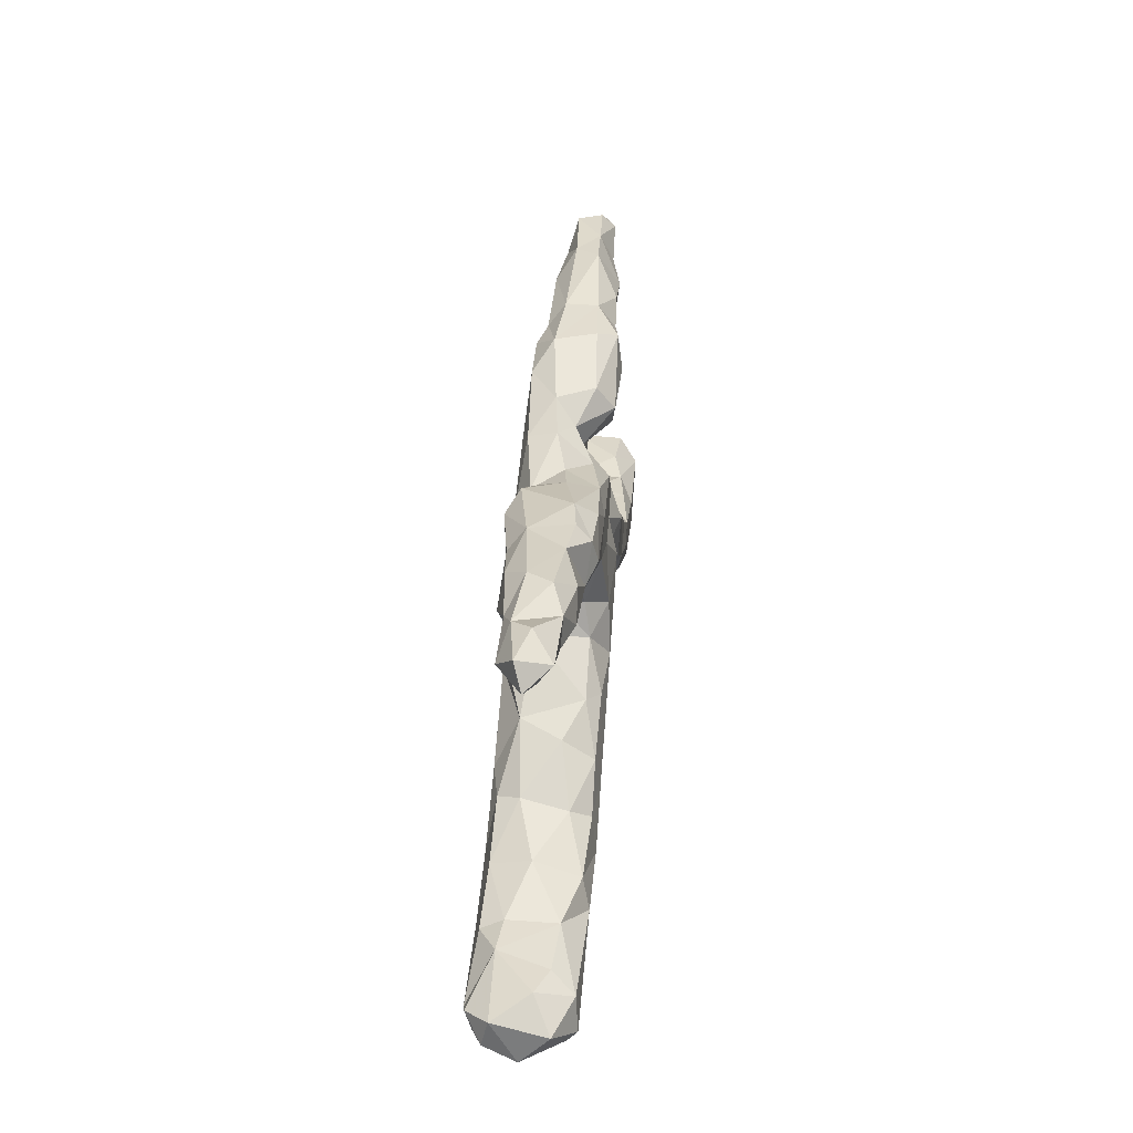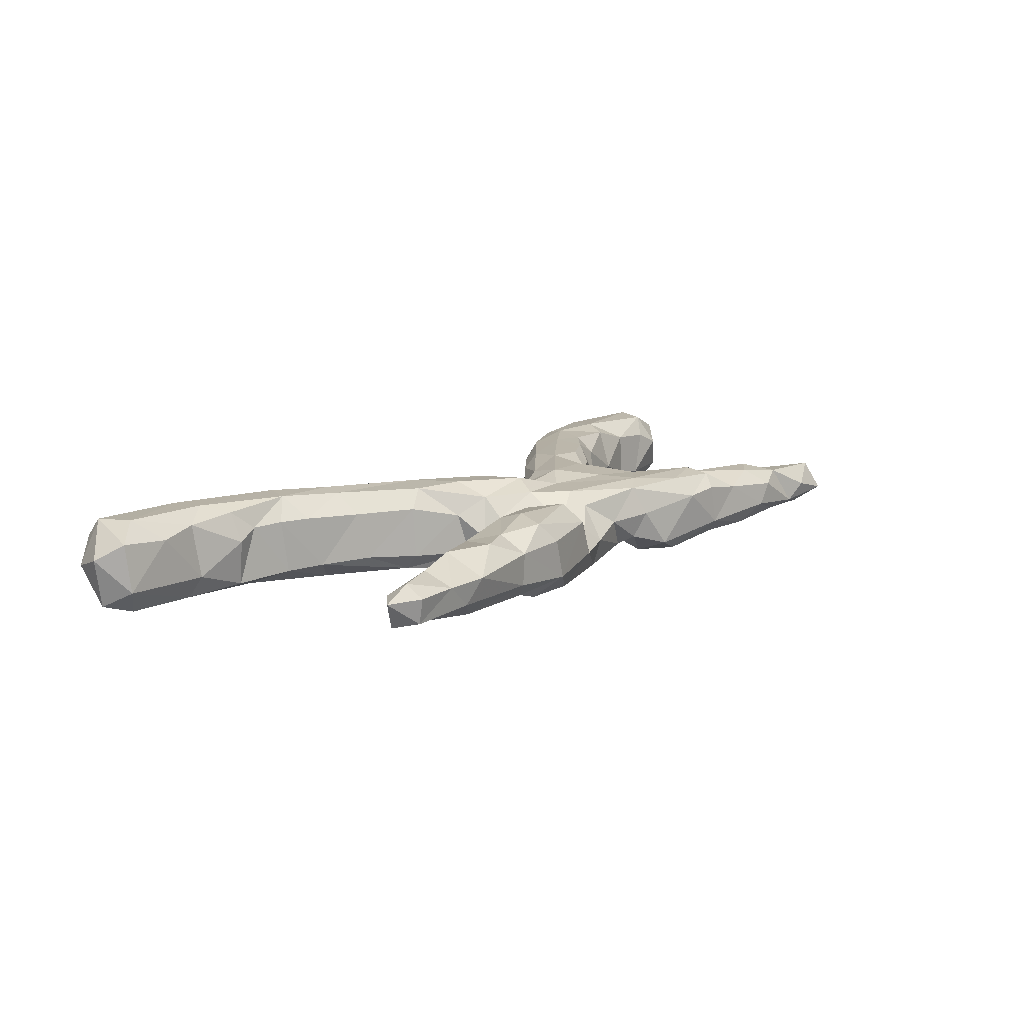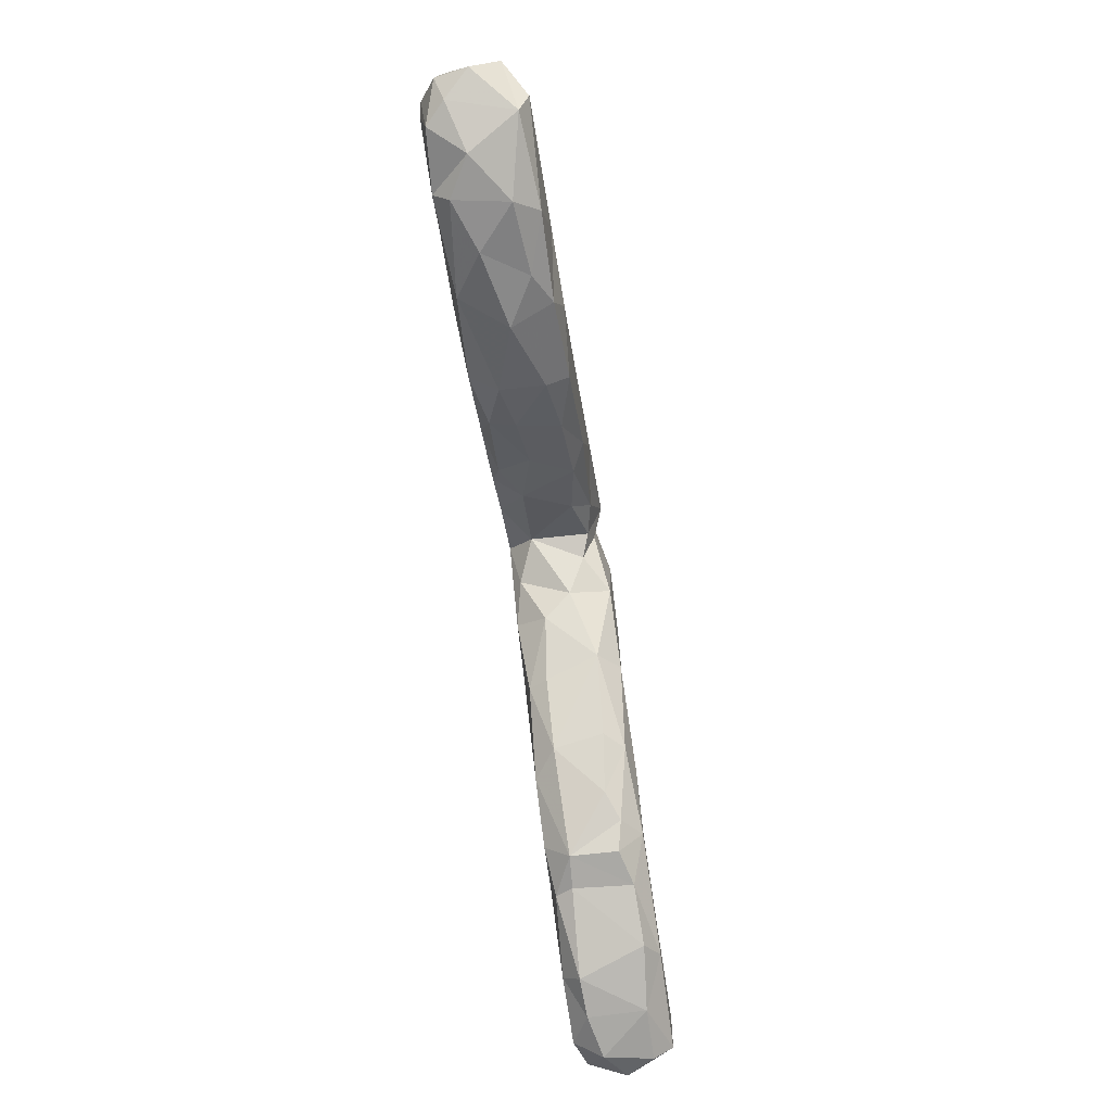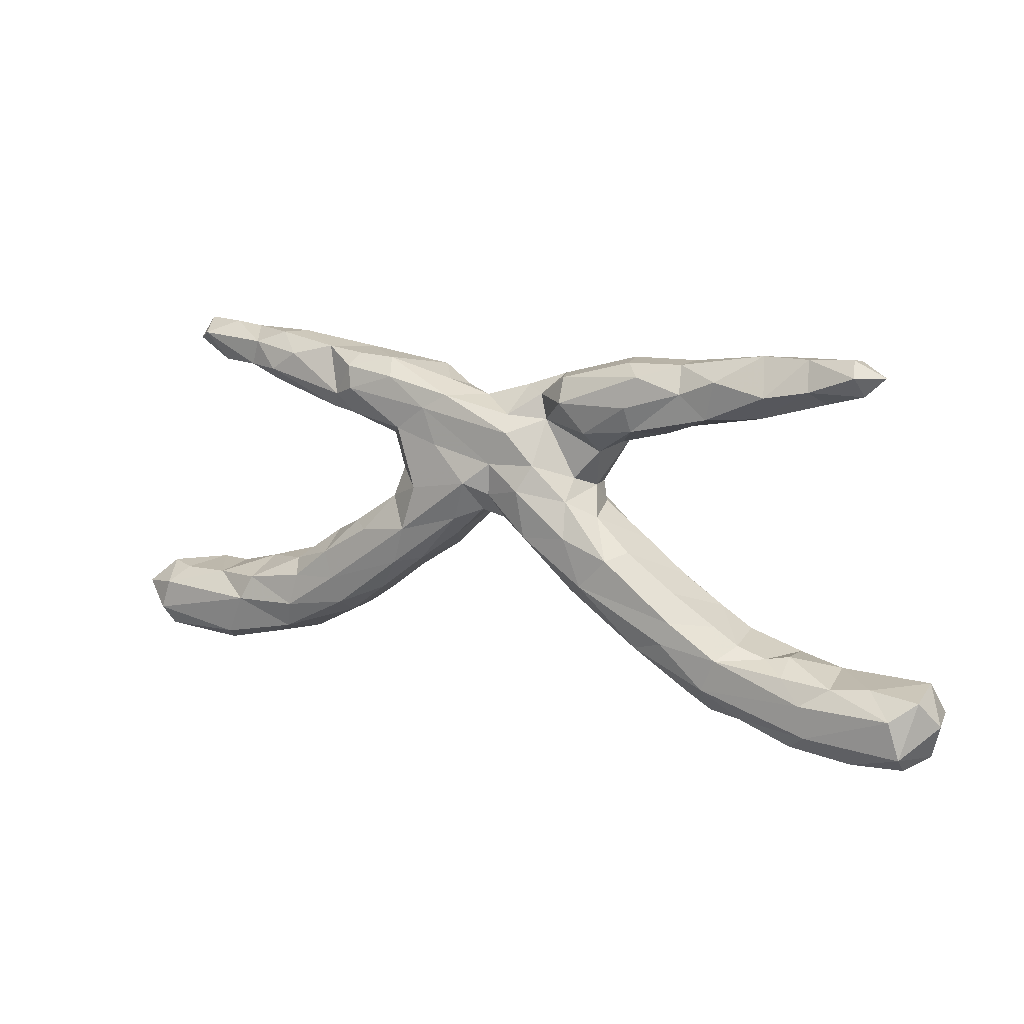
<metadata>
{"format":"obj","ext":"obj","renderer":"f3d","projection":"perspective","resolution":1024,"background":"white","views":[{"elev":33.7,"azim":-85.4,"up":"+Y"},{"elev":12.3,"azim":129.2,"up":"+Z"},{"elev":-74.7,"azim":-81.3,"up":"+Y"},{"elev":15.0,"azim":29.4,"up":"+Y"}]}
</metadata>
<code>
v 0.8481 -0.3171 -0.002027
v 0.8137 -0.3331 0.04754
v 0.8678 -0.2513 0.01972
v 0.8493 -0.2572 -0.07101
v 0.7941 -0.3406 -0.03677
v 0.8355 -0.2035 0.05077
v 0.7939 -0.2349 0.08532
v 0.7164 -0.3392 -0.05343
v 0.8147 -0.3026 0.08237
v 0.8288 -0.1955 -0.03962
v 0.7761 -0.3101 -0.08601
v 0.7177 -0.3408 0.04824
v 0.8032 -0.228 -0.08449
v 0.7456 -0.1967 0.04491
v 0.6715 -0.2244 -0.0839
v 0.6582 -0.2965 -0.08657
v 0.6772 -0.2036 0.06017
v 0.6639 -0.1962 -0.04156
v 0.6288 -0.2359 0.08527
v 0.6457 -0.3353 -0.05592
v 0.5743 -0.1878 -0.07036
v 0.5888 -0.1941 0.07105
v 0.5834 -0.1717 0.01524
v 0.6057 -0.3245 0.0602
v 0.5082 -0.2916 0.05825
v 0.6412 -0.294 0.08492
v 0.7373 0.3522 0.01468
v 0.5149 -0.2784 -0.0766
v 0.7006 0.3166 0.01683
v 0.5205 -0.2233 -0.08688
v 0.4412 -0.2388 0.08507
v 0.5001 -0.2888 -0.04605
v 0.714 0.3397 -0.03284
v 0.4666 -0.1799 0.08474
v 0.4389 -0.2438 -0.08494
v 0.6779 0.3704 -0.02812
v 0.6888 0.3515 0.04079
v 0.5457 -0.1764 0.03596
v 0.6108 0.3285 -0.044
v 0.6078 0.3196 0.04268
v 0.4442 -0.2897 0.04136
v 0.6791 0.3787 0.01669
v 0.4922 -0.1586 0.04029
v 0.4781 -0.1556 -0.05949
v 0.4417 -0.2872 -0.04195
v 0.6279 0.2932 0.000896
v 0.5656 0.2882 -0.02245
v 0.598 0.3725 0.0186
v 0.4018 -0.2597 0.05199
v 0.3828 -0.1473 -0.08573
v 0.4227 -0.1181 -0.05191
v 0.3546 -0.2404 0.03189
v 0.4471 -0.129 0.0437
v 0.3645 -0.07771 0.04512
v 0.4459 0.2707 -0.0588
v 0.502 0.3259 -0.05675
v 0.335 -0.1901 -0.08414
v 0.3024 -0.1837 0.07613
v 0.5516 0.3664 -0.02263
v 0.5334 0.3054 0.05965
v 0.36 -0.1641 0.0885
v 0.3465 -0.06461 -0.04356
v 0.5089 0.2575 0.01341
v 0.5157 0.3718 0.01972
v 0.3737 -0.1226 0.08414
v 0.2735 -0.01234 0.04921
v 0.4393 0.3242 0.05918
v 0.3744 0.2962 0.06137
v 0.271 -0.1839 0.04264
v 0.3331 0.2129 0.01338
v 0.4219 0.2536 0.05109
v 0.3639 0.3441 0.03014
v 0.3387 0.3128 -0.05797
v 0.282 -0.1923 -0.04461
v 0.2827 0.2197 0.06614
v 0.2702 -0.008507 -0.04603
v 0.3678 0.3437 -0.02838
v 0.3673 0.2237 -0.02016
v 0.2947 0.3215 0.07026
v 0.2751 0.2649 0.07962
v 0.2483 0.1905 0.02398
v 0.1984 -0.1076 -0.07452
v 0.1822 -0.1178 -0.04198
v 0.269 -0.03383 -0.07481
v 0.1601 0.007652 0.09041
v 0.2861 0.3034 -0.07398
v 0.2007 0.04195 0.03197
v 0.2438 -0.02453 0.08517
v 0.2912 0.2447 -0.06768
v 0.1925 -0.08003 0.08772
v 0.2629 0.3399 0.03478
v 0.2004 0.1663 0.02486
v 0.2329 0.1852 -0.04493
v 0.1826 0.05513 -0.0451
v 0.1784 0.09286 -0.01013
v 0.1507 0.07186 0.06526
v 0.1725 0.09211 -0.05285
v 0.2147 -0.06725 -0.08456
v 0.1566 -0.1012 0.05091
v 0.1903 0.1987 -0.07943
v 0.1493 0.1098 0.02639
v 0.0746 -0.000748 0.08778
v 0.1883 0.2066 0.06778
v 0.0912 -0.05269 -0.03036
v 0.1861 0.2998 -0.07332
v 0.1413 0.2601 0.07551
v 0.1086 -0.01753 -0.08323
v 0.06054 -0.02415 0.01775
v 0.2414 0.3374 -0.03814
v 0.1335 0.3024 0.04309
v 0.06088 0.0869 0.09274
v 0.08457 0.1343 0.07278
v 0.1047 0.2972 -0.02413
v -0.006128 0.08541 -0.08058
v 0.01282 0.02175 0.04932
v 0.09035 0.2326 -0.0792
v 0.0877 0.2153 0.02335
v 0.04031 0.01725 -0.06746
v 0.07135 0.26 0.0121
v -0.009032 0.06853 0.07311
v -0.006764 0.1281 0.07538
v 0.02798 0.1908 0.07298
v 0.129 0.08257 -0.08169
v -0.07974 0.1709 -0.08046
v -0.0257 0.03619 0.06359
v -0.09487 -0.02516 0.04422
v -0.09571 0.02619 -0.08135
v -0.02924 0.04099 -0.03741
v -0.1153 0.09768 -0.08153
v -0.04812 0.246 0.003753
v 0.0312 0.2703 -0.01554
v 0.03694 0.2576 -0.06636
v -0.1359 -0.06748 -0.0347
v -0.08215 0.01272 0.07605
v -0.1909 -0.08662 -0.06734
v -0.0872 0.2282 -0.05074
v 0.01664 0.2207 0.04599
v -0.05438 0.08831 0.09254
v -0.207 -0.1176 -0.01114
v -0.193 -0.02018 0.09081
v -0.1687 -0.08243 0.05801
v -0.2648 -0.1582 0.05222
v -0.1101 0.2519 -0.03639
v -0.1789 0.09468 -0.04407
v -0.2177 -0.09231 0.08181
v -0.2655 -0.09518 -0.08481
v -0.1241 0.1535 0.079
v -0.167 -0.0412 -0.08237
v -0.1678 0.06543 0.08626
v -0.1876 0.1396 -0.03472
v -0.2294 0.03634 0.05917
v -0.1076 0.2491 0.06545
v -0.1507 0.2217 0.07685
v -0.1263 0.1819 -0.04434
v -0.1759 0.2848 -0.05641
v -0.2088 0.1765 0.07531
v -0.1273 0.27 0.01195
v -0.2736 -0.004032 -0.07072
v -0.1714 0.2209 -0.07963
v -0.2106 0.0935 0.04911
v -0.2891 -0.1632 -0.06538
v -0.2813 -0.1755 -0.02095
v -0.3509 -0.1959 0.07836
v -0.2395 0.04214 -0.03048
v -0.2123 0.08908 0.005868
v -0.3531 -0.226 -0.03725
v -0.2273 0.2743 0.07113
v -0.3481 -0.2212 0.03945
v -0.2869 -0.03483 0.08281
v -0.3182 -0.02564 0.05932
v -0.2394 0.1572 0.03558
v -0.2451 -0.02214 -0.08328
v -0.3729 -0.1861 -0.08501
v -0.3846 -0.09544 0.07983
v -0.3645 -0.1455 0.08854
v -0.383 -0.05992 0.0256
v -0.2464 0.3049 0.0346
v -0.2347 0.1576 -0.02971
v -0.3156 0.2442 0.07781
v -0.336 0.1929 -0.02614
v -0.2526 0.1817 -0.0737
v -0.4559 -0.1545 0.0801
v -0.2282 0.2678 -0.07849
v -0.3244 0.1913 0.05351
v -0.4584 -0.2843 8.2e-05
v -0.3804 -0.1236 -0.08558
v -0.3515 -0.043 -0.04533
v -0.4751 -0.1296 0.04494
v -0.4447 -0.1313 -0.07398
v -0.5363 -0.2976 0.04571
v -0.4608 -0.119 -0.03547
v -0.3249 0.2865 0.06817
v -0.3261 0.2243 -0.06085
v -0.5855 -0.3166 -0.0274
v -0.4697 -0.2171 0.08787
v -0.3524 0.2797 -0.06195
v -0.3128 0.3087 0.04199
v -0.4979 -0.2061 -0.08874
v -0.3591 0.2261 0.06019
v -0.4086 0.1955 -0.00118
v -0.5164 -0.275 -0.07675
v -0.5728 -0.1507 -0.005775
v -0.3796 0.1946 0.03633
v -0.5617 -0.1712 -0.07436
v -0.33 0.309 -0.03308
v -0.39 0.3144 0.033
v -0.4859 -0.2688 0.07351
v -0.596 -0.225 0.08641
v -0.4443 0.3019 -0.05479
v -0.6341 -0.3043 0.07679
v -0.4207 0.2112 -0.04822
v -0.6816 -0.2966 -0.08653
v -0.4852 0.2604 -0.06269
v -0.4634 0.2963 0.05645
v -0.6731 -0.3266 -0.05895
v -0.5745 -0.178 0.07383
v -0.507 0.3312 0.02397
v -0.4818 0.3302 -0.01784
v -0.6566 -0.3322 0.03604
v -0.6279 -0.2363 -0.08869
v -0.5245 0.2344 0.02686
v -0.5147 0.2613 0.05826
v -0.6724 -0.184 -0.03933
v -0.6708 -0.1868 0.04755
v -0.564 0.2525 -0.02096
v -0.6769 -0.2016 -0.07793
v -0.7645 -0.1922 0.04082
v -0.577 0.2626 0.03967
v -0.8064 -0.2767 0.08437
v -0.5621 0.3051 -0.04374
v -0.6056 0.3285 -0.02879
v -0.7971 -0.2474 -0.0888
v -0.7388 -0.3353 -0.02068
v -0.79 -0.2197 0.0797
v -0.5613 0.3101 0.04301
v -0.7355 -0.186 -0.04667
v -0.8206 -0.2309 -0.08471
v -0.786 -0.3065 -0.07868
v -0.6757 0.3026 -0.04403
v -0.8569 -0.2159 -0.04473
v -0.8216 -0.3064 -0.04447
v -0.7897 -0.3136 0.06597
v -0.8633 -0.2348 0.04853
v -0.6574 0.2644 -0.02382
v -0.6364 0.3408 0.004924
v -0.8165 -0.1896 0.01839
v -0.8638 -0.2877 -0.000508
v -0.8545 -0.266 -0.05681
v -0.6627 0.2604 0.012
v -0.7366 0.2975 -0.000813
v -0.6914 0.3175 0.04102
v -0.7148 0.34 -0.01425
f 117 112 101
f 96 101 112
f 92 117 101
f 122 112 117
f 199 192 206
f 197 206 192
f 214 199 206
f 179 192 199
f 217 214 206
f 222 199 214
f 197 192 177
f 167 177 192
f 205 197 177
f 103 92 75
f 81 75 92
f 80 103 75
f 117 92 103
f 199 184 179
f 156 179 184
f 203 184 199
f 153 121 122
f 112 122 121
f 152 153 122
f 147 121 153
f 153 179 156
f 171 156 184
f 167 192 179
f 203 199 222
f 235 222 214
f 137 122 117
f 111 112 121
f 137 152 122
f 167 153 152
f 177 167 152
f 179 153 167
f 147 153 156
f 130 152 137
f 157 177 152
f 68 80 75
f 106 103 80
f 79 106 80
f 117 103 106
f 68 79 80
f 110 106 79
f 75 71 68
f 67 68 71
f 70 71 75
f 91 110 79
f 119 106 110
f 67 71 60
f 63 60 71
f 64 67 60
f 72 68 67
f 72 79 68
f 91 79 72
f 64 72 67
f 230 209 213
f 196 213 209
f 225 230 213
f 218 209 230
f 205 196 209
f 193 213 196
f 211 213 193
f 181 193 196
f 183 181 196
f 180 193 181
f 159 181 183
f 205 183 196
f 181 159 150
f 154 150 159
f 178 181 150
f 144 150 154
f 143 154 159
f 154 136 124
f 132 124 136
f 129 154 124
f 143 136 154
f 114 129 124
f 144 154 129
f 124 123 114
f 107 114 123
f 116 123 124
f 123 97 94
f 95 94 97
f 84 123 94
f 100 97 123
f 244 239 230
f 231 230 239
f 225 244 230
f 250 239 244
f 211 225 213
f 180 211 193
f 200 211 180
f 178 180 181
f 165 178 150
f 127 129 114
f 98 107 123
f 118 114 107
f 82 107 98
f 84 98 123
f 50 98 84
f 76 84 94
f 62 84 76
f 87 76 94
f 172 144 129
f 128 127 114
f 172 129 127
f 114 118 128
f 108 128 118
f 104 118 107
f 51 84 62
f 66 62 76
f 30 15 16
f 11 16 15
f 28 30 16
f 21 15 30
f 13 11 15
f 8 16 11
f 11 4 5
f 1 5 4
f 8 11 5
f 13 4 11
f 172 127 148
f 133 148 127
f 146 172 148
f 148 133 135
f 139 135 133
f 146 148 135
f 128 133 127
f 82 57 74
f 45 74 57
f 83 82 74
f 98 57 82
f 52 74 45
f 35 45 57
f 28 45 35
f 50 35 57
f 35 30 28
f 50 30 35
f 28 16 20
f 8 20 16
f 32 28 20
f 12 20 8
f 12 8 5
f 187 158 172
f 164 172 158
f 186 187 172
f 164 158 187
f 186 172 146
f 161 146 135
f 32 45 28
f 25 45 32
f 24 32 20
f 189 187 186
f 198 189 186
f 191 187 189
f 173 186 146
f 139 161 135
f 173 146 161
f 198 186 173
f 166 173 161
f 221 203 222
f 95 101 96
f 111 96 112
f 149 140 138
f 134 138 140
f 147 149 138
f 151 140 149
f 160 151 149
f 156 160 149
f 165 151 160
f 6 9 3
f 1 3 9
f 10 6 3
f 7 9 6
f 14 7 6
f 10 14 6
f 17 7 14
f 18 17 14
f 19 7 17
f 88 65 54
f 53 54 65
f 66 88 54
f 90 65 88
f 62 66 54
f 87 88 66
f 85 90 88
f 96 85 88
f 102 90 85
f 111 102 85
f 99 90 102
f 120 102 111
f 121 120 111
f 115 102 120
f 108 102 115
f 125 115 120
f 138 125 120
f 128 115 125
f 121 138 120
f 134 125 138
f 126 125 134
f 147 156 149
f 171 160 156
f 165 160 171
f 76 87 66
f 96 88 87
f 95 96 87
f 111 85 96
f 147 138 121
f 178 171 184
f 204 202 191
f 188 191 202
f 189 204 191
f 223 202 204
f 204 189 198
f 220 204 198
f 201 198 173
f 162 166 161
f 201 173 166
f 220 198 201
f 185 201 166
f 236 223 226
f 204 226 223
f 232 236 226
f 224 223 236
f 220 226 204
f 232 226 220
f 212 220 201
f 168 185 166
f 194 201 185
f 240 236 237
f 232 237 236
f 248 240 237
f 246 236 240
f 238 237 232
f 212 232 220
f 215 212 201
f 232 212 238
f 233 238 212
f 194 215 201
f 233 212 215
f 219 215 194
f 248 241 247
f 242 247 241
f 240 248 247
f 238 241 248
f 233 241 238
f 237 238 248
f 242 241 233
f 219 233 215
f 12 24 20
f 25 32 24
f 217 235 214
f 228 222 235
f 141 139 133
f 191 176 187
f 170 187 176
f 188 176 191
f 162 161 139
f 142 162 139
f 216 188 202
f 168 166 162
f 227 236 246
f 243 246 240
f 240 247 243
f 242 243 247
f 100 123 116
f 132 116 124
f 242 233 219
f 39 36 33
f 27 33 36
f 46 39 33
f 59 36 39
f 73 77 56
f 59 56 77
f 55 73 56
f 109 77 73
f 56 39 47
f 46 47 39
f 55 56 47
f 59 39 56
f 86 109 73
f 72 77 109
f 89 73 55
f 63 55 47
f 105 109 86
f 89 105 86
f 113 109 105
f 89 86 73
f 78 89 55
f 224 202 223
f 190 194 185
f 190 219 194
f 234 208 224
f 216 224 208
f 227 234 224
f 229 208 234
f 236 227 224
f 246 234 227
f 207 185 168
f 163 207 168
f 190 185 207
f 142 163 168
f 195 207 163
f 175 195 163
f 208 207 195
f 216 208 195
f 182 216 195
f 182 188 216
f 224 216 202
f 145 175 163
f 182 195 175
f 174 182 175
f 174 188 182
f 162 142 168
f 145 163 142
f 169 174 175
f 176 188 174
f 141 145 142
f 140 175 145
f 170 176 174
f 139 141 142
f 134 145 141
f 134 140 145
f 169 175 140
f 151 169 140
f 170 174 169
f 151 170 169
f 49 41 31
f 25 31 41
f 58 49 31
f 45 41 49
f 12 2 9
f 1 9 2
f 26 12 9
f 5 2 12
f 7 26 9
f 24 12 26
f 25 24 26
f 31 25 26
f 19 31 26
f 45 25 41
f 61 58 31
f 52 49 58
f 18 10 15
f 13 15 10
f 21 18 15
f 14 10 18
f 4 13 10
f 3 4 10
f 164 144 172
f 126 133 128
f 82 104 107
f 108 118 104
f 83 104 82
f 51 50 84
f 57 98 50
f 54 51 62
f 44 50 51
f 43 44 51
f 30 50 44
f 21 30 44
f 38 21 44
f 23 18 21
f 165 144 164
f 99 104 83
f 100 105 89
f 63 78 55
f 93 89 78
f 132 113 105
f 116 132 105
f 131 113 132
f 93 100 89
f 116 105 100
f 70 93 78
f 136 131 132
f 130 131 136
f 97 100 93
f 205 155 183
f 159 183 155
f 177 155 205
f 143 159 155
f 218 205 209
f 157 143 155
f 130 136 143
f 95 97 93
f 231 218 230
f 252 231 239
f 109 110 91
f 40 60 63
f 78 63 71
f 72 109 91
f 113 110 109
f 70 78 71
f 119 110 113
f 131 119 113
f 117 106 119
f 184 180 178
f 200 225 211
f 249 244 225
f 245 231 252
f 250 252 239
f 87 94 95
f 92 95 93
f 206 205 218
f 200 180 203
f 184 203 180
f 221 200 203
f 221 225 200
f 228 225 221
f 251 252 250
f 217 218 231
f 206 218 217
f 235 217 231
f 235 231 245
f 251 245 252
f 81 92 93
f 101 95 92
f 197 205 206
f 137 131 130
f 157 130 143
f 152 130 157
f 177 157 155
f 93 70 81
f 75 81 70
f 137 119 131
f 46 63 47
f 64 77 72
f 117 119 137
f 235 245 251
f 228 235 251
f 249 228 251
f 250 249 251
f 244 249 250
f 225 228 249
f 221 222 228
f 165 171 178
f 108 115 128
f 126 128 125
f 23 17 18
f 164 151 165
f 170 151 164
f 108 104 99
f 102 108 99
f 54 53 51
f 43 51 53
f 38 22 23
f 17 23 22
f 21 38 23
f 34 22 38
f 170 164 187
f 141 133 126
f 134 141 126
f 99 74 69
f 52 69 74
f 58 99 69
f 83 74 99
f 58 69 52
f 1 2 5
f 34 43 53
f 144 165 150
f 19 17 22
f 34 61 31
f 90 58 61
f 45 49 52
f 19 26 7
f 34 31 19
f 22 34 19
f 65 61 34
f 90 61 65
f 99 58 90
f 4 3 1
f 43 34 38
f 44 43 38
f 65 34 53
f 210 190 207
f 210 219 190
f 48 36 59
f 64 48 59
f 42 36 48
f 27 36 42
f 37 42 48
f 37 27 42
f 29 33 27
f 29 46 33
f 40 46 29
f 37 29 27
f 59 77 64
f 234 246 243
f 210 207 208
f 60 48 64
f 210 242 219
f 40 63 46
f 48 60 40
f 40 29 37
f 48 40 37
f 229 242 210
f 208 229 210
f 243 242 229
f 234 243 229

</code>
